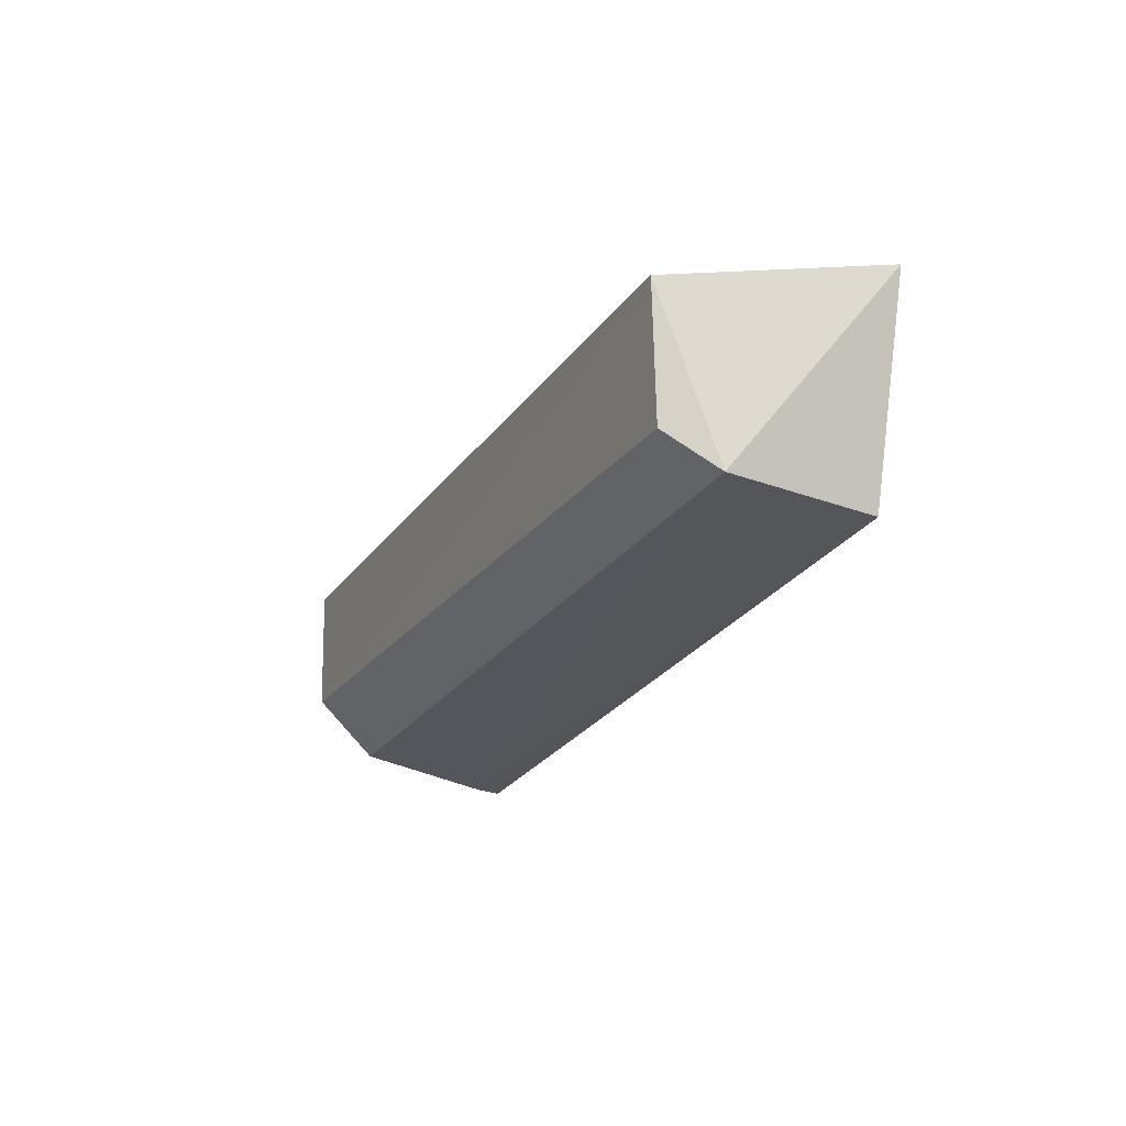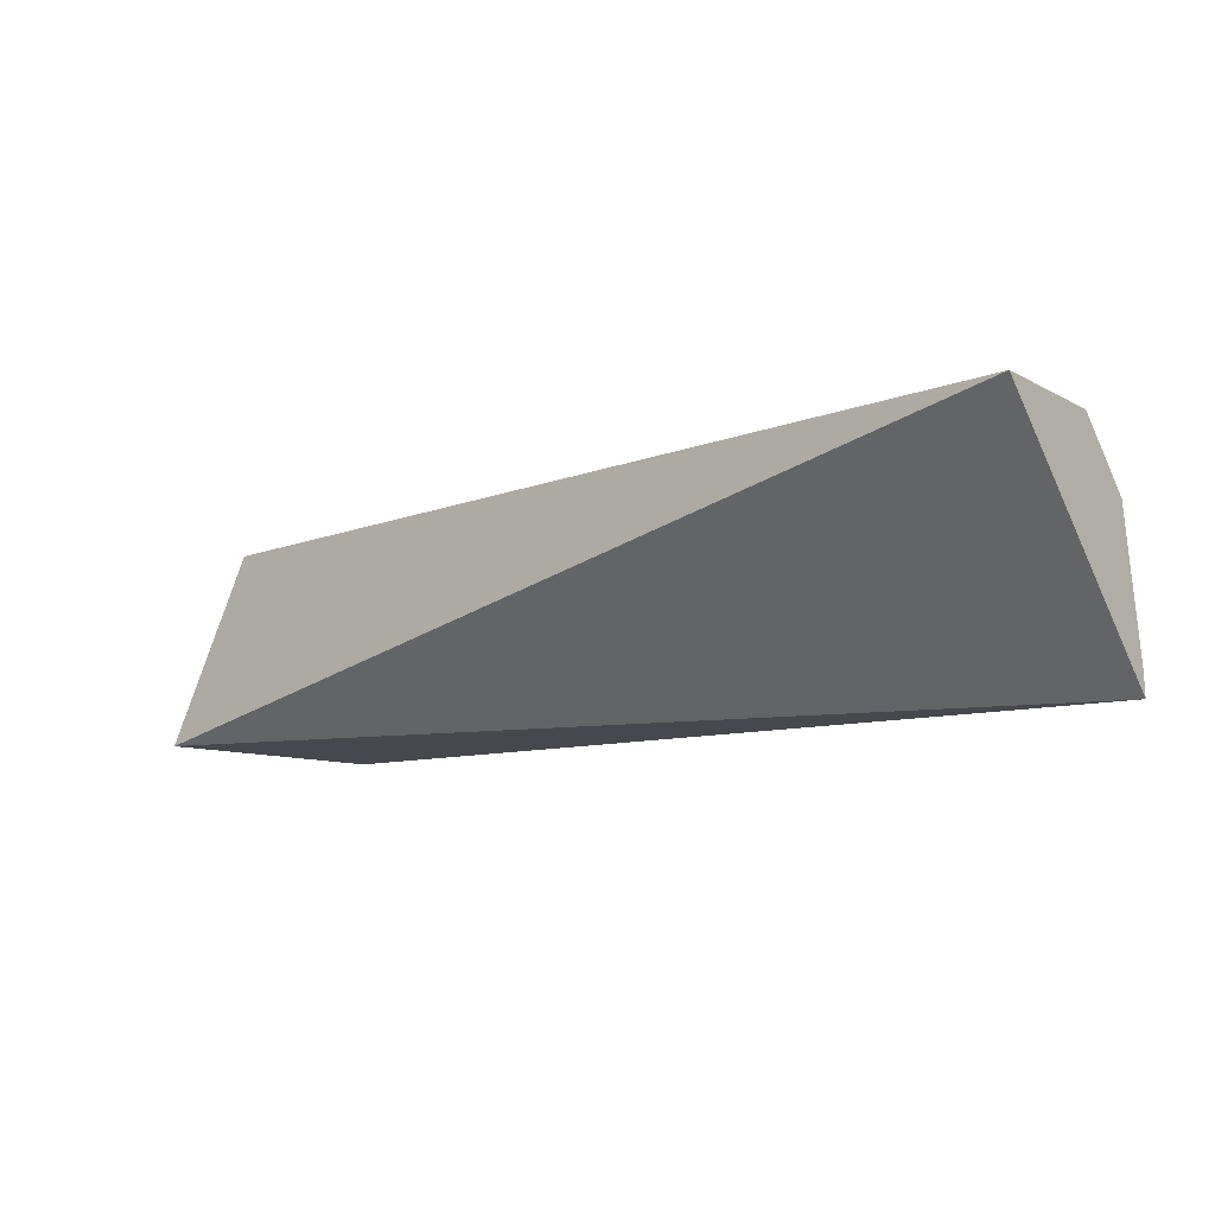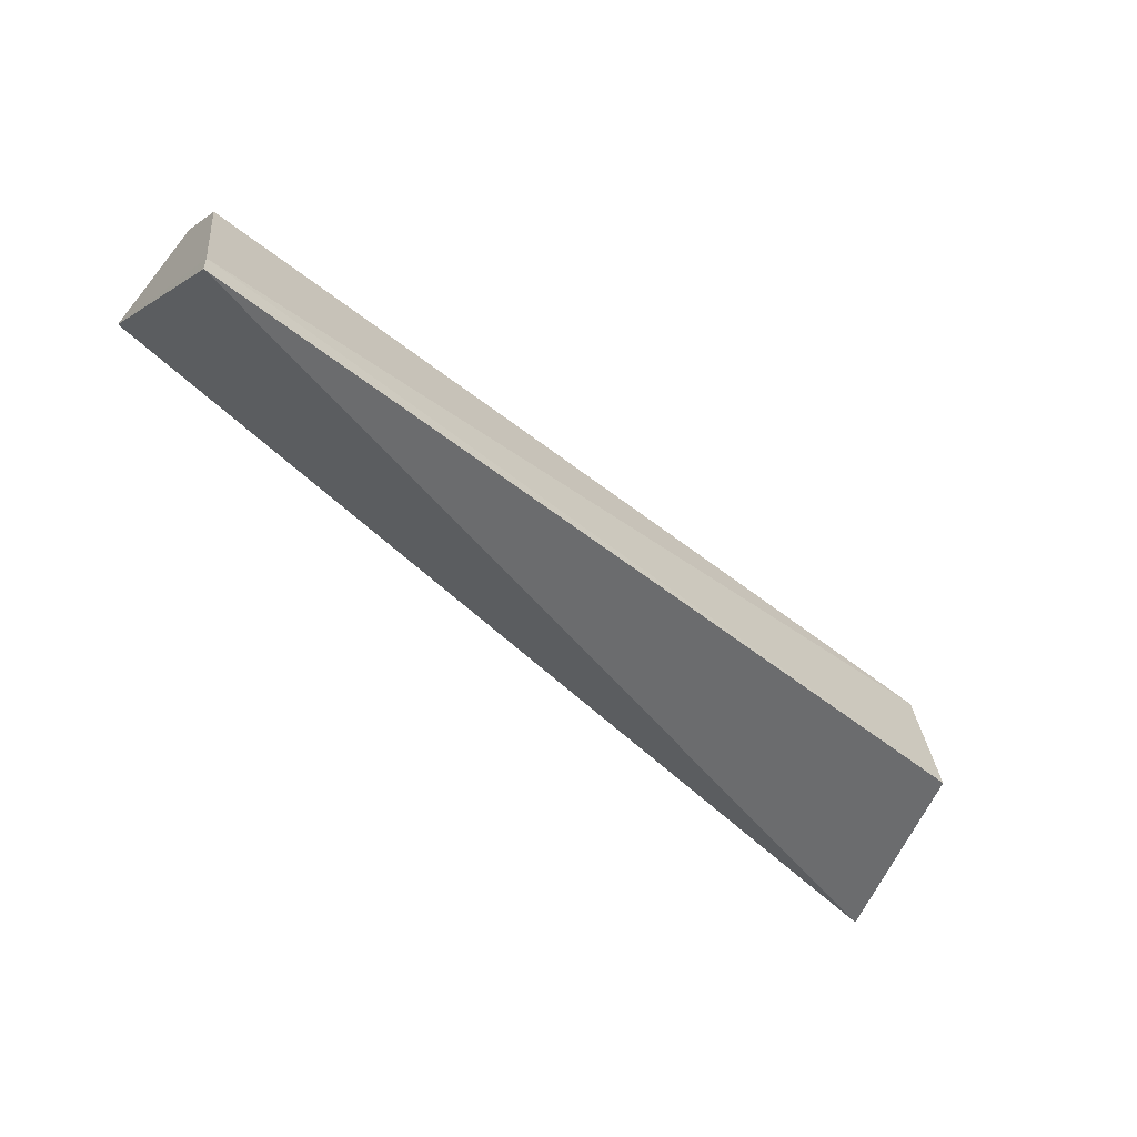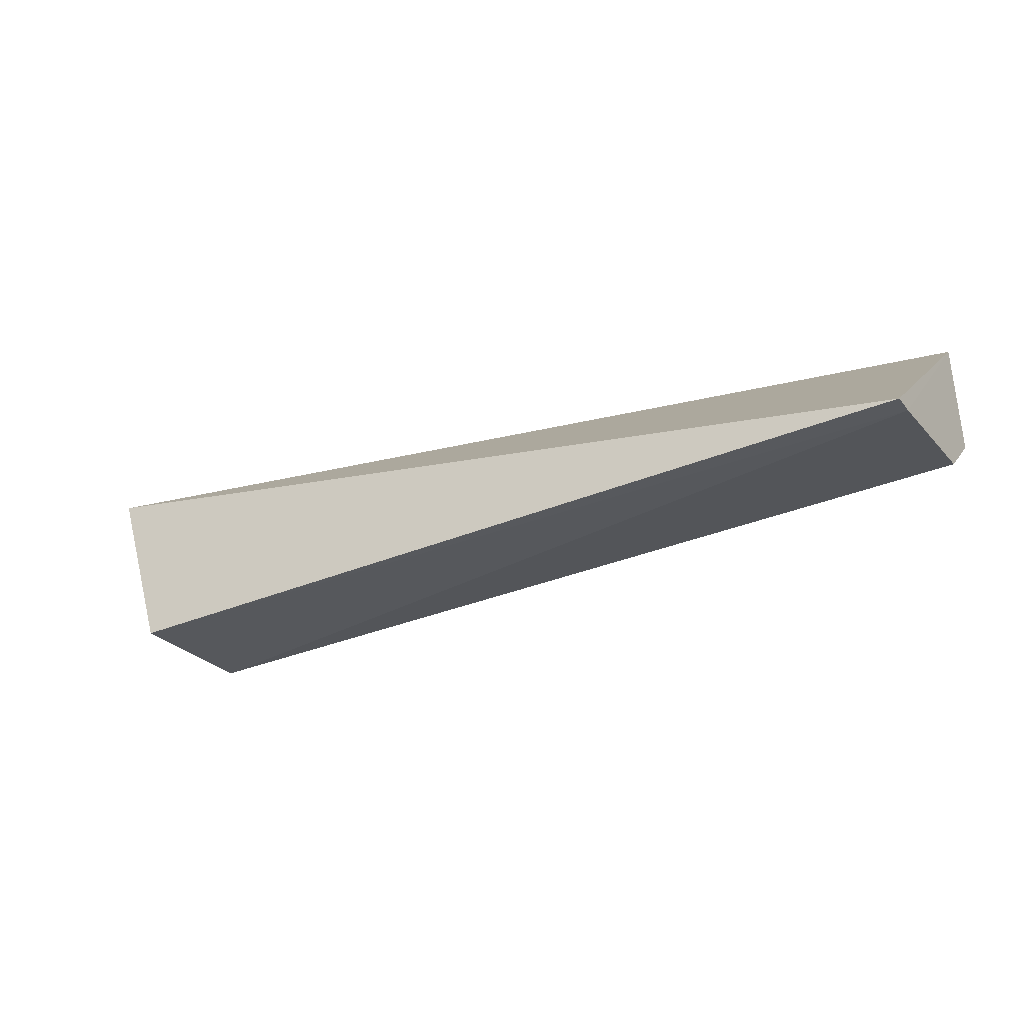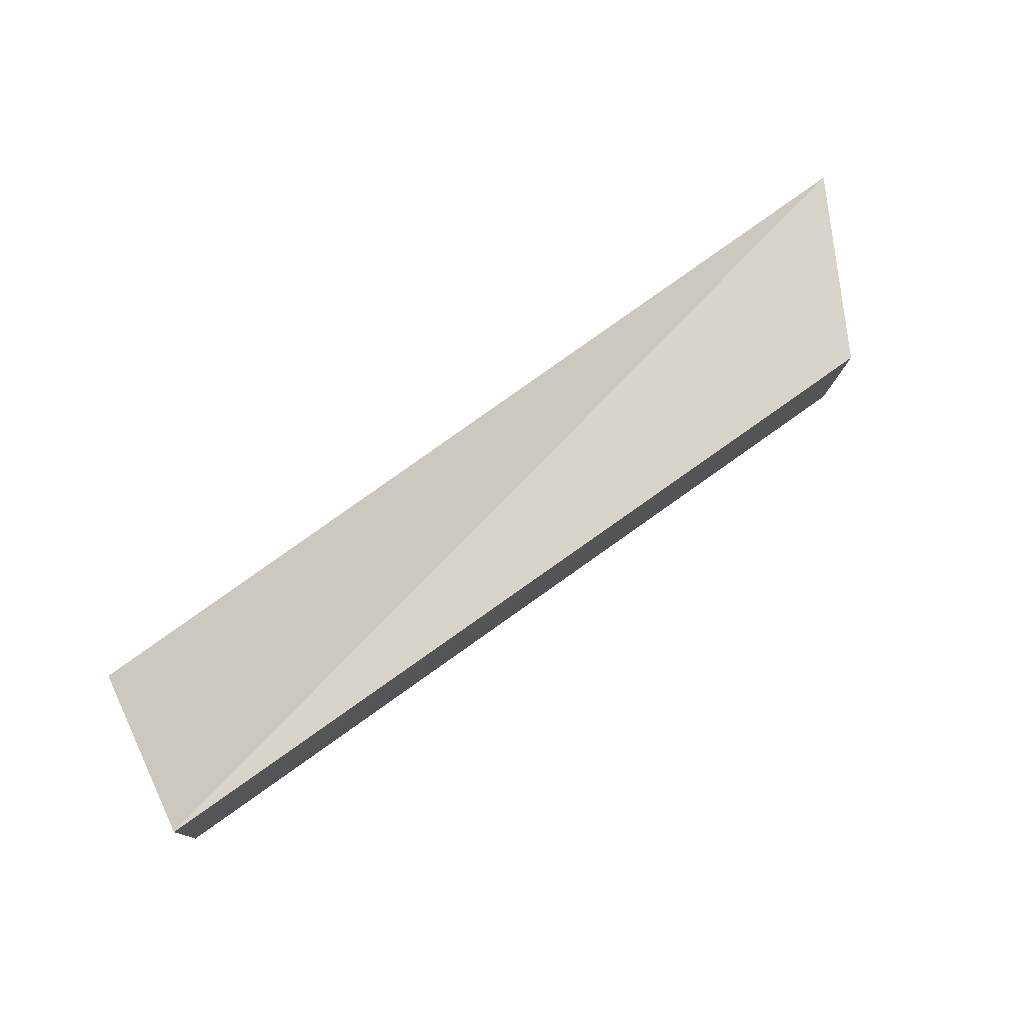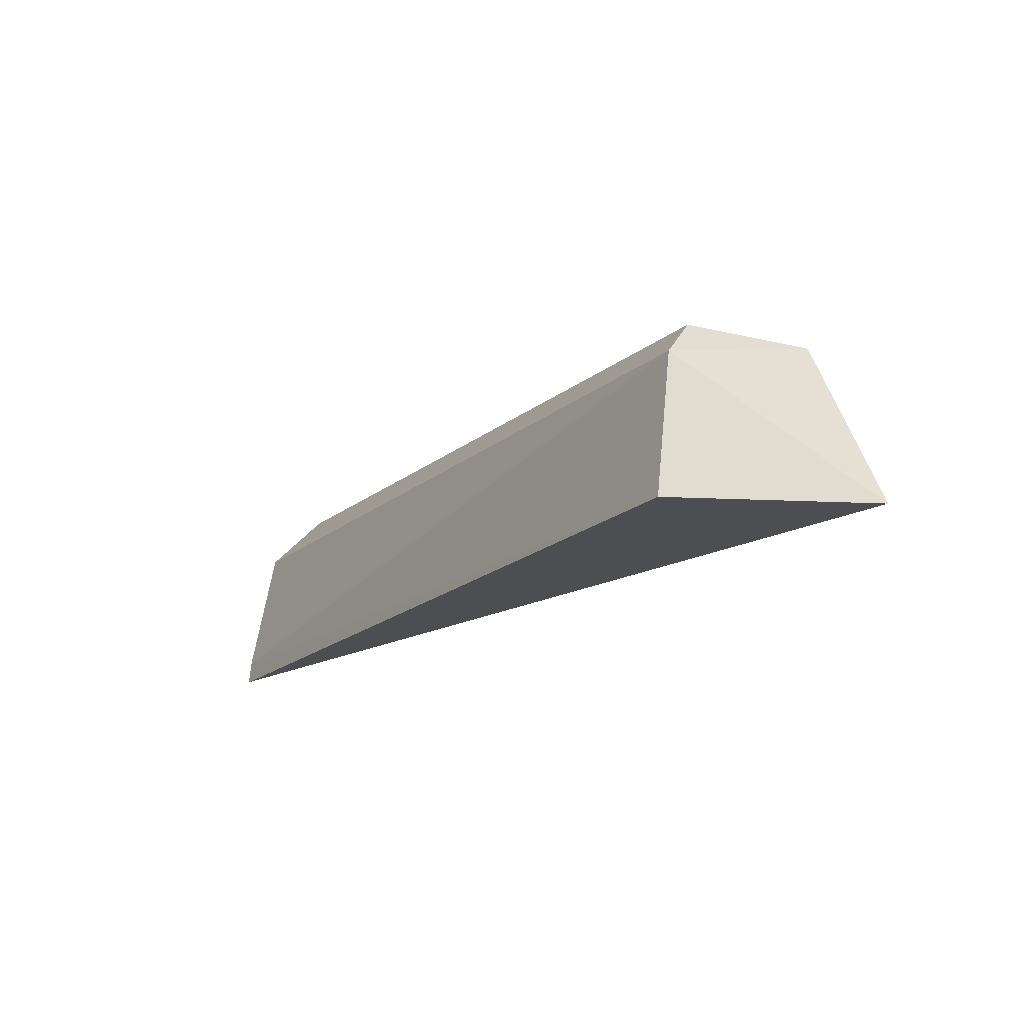
<metadata>
{"format":"obj","ext":"obj","renderer":"f3d","projection":"perspective","resolution":1024,"background":"white","views":[{"elev":-21.7,"azim":67.2,"up":"+Y"},{"elev":-10.2,"azim":-141.5,"up":"+Z"},{"elev":-55.2,"azim":-38.6,"up":"+Z"},{"elev":-34.7,"azim":-149.5,"up":"+Y"},{"elev":75.7,"azim":-33.2,"up":"+Y"},{"elev":-17.7,"azim":59.7,"up":"+Z"}]}
</metadata>
<code>
v 0.2994 -0.03137 0.4855
v 0.3115 -0.0003288 0.4628
v 0.2951 -0.0003288 0.4941
v 0.1505 -0.0003288 0.5
v 0.1505 -0.03744 0.4614
v 0.2946 -0.02405 0.4933
v 0.2996 -0.0342 0.4617
v 0.1505 -0.02233 0.4996
v 0.1505 -0.0371 0.4654
v 0.1505 -0.03254 0.489
f 1 2 3
f 3 2 4
f 5 4 2
f 6 1 3
f 7 5 2
f 7 2 1
f 8 6 3
f 8 3 4
f 8 1 6
f 9 7 1
f 9 5 7
f 9 8 4
f 9 4 5
f 10 9 1
f 10 1 8
f 10 8 9

</code>
